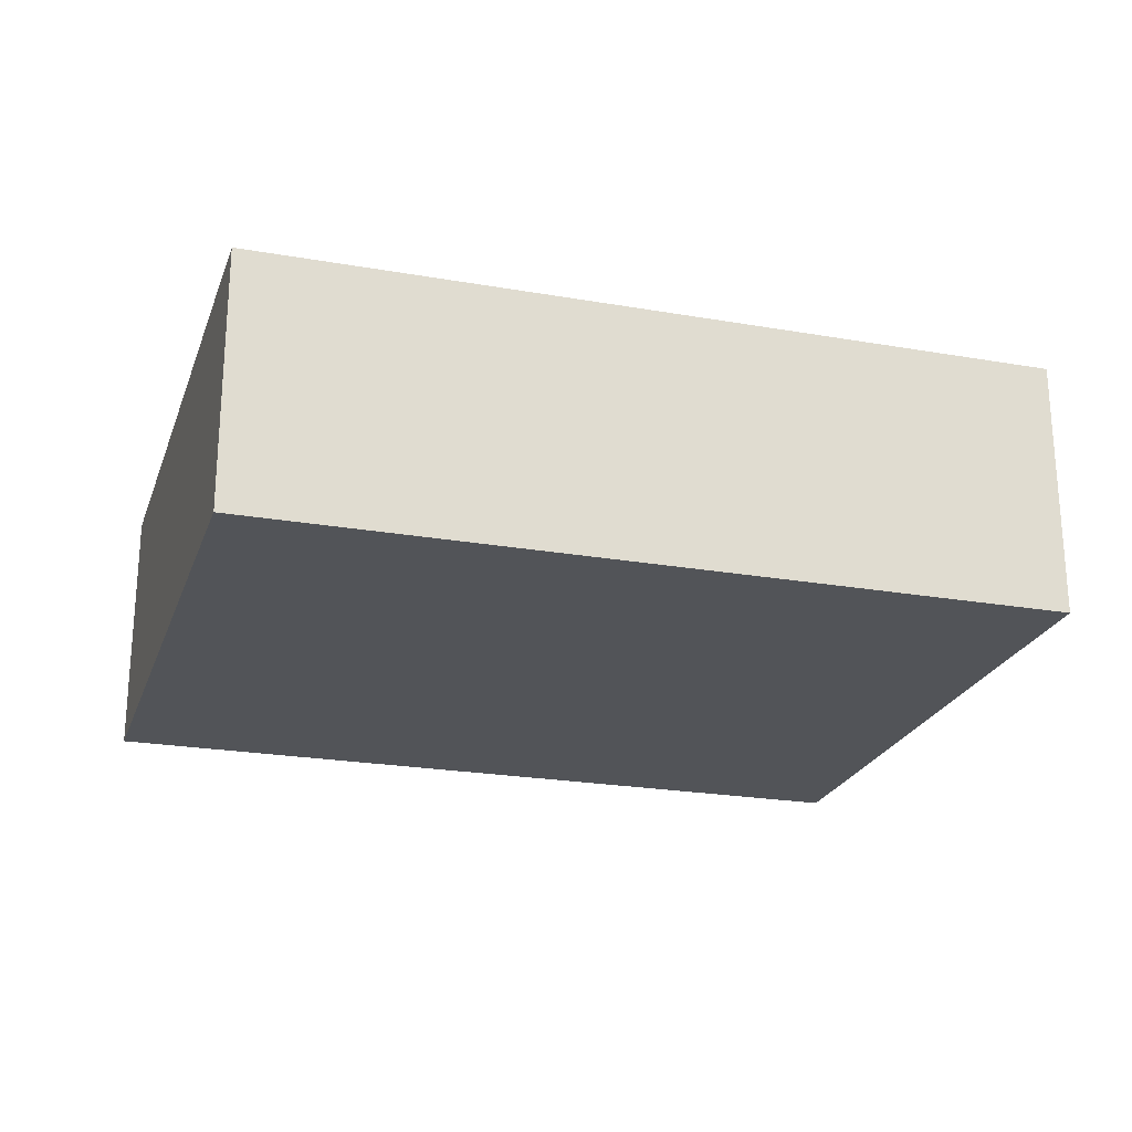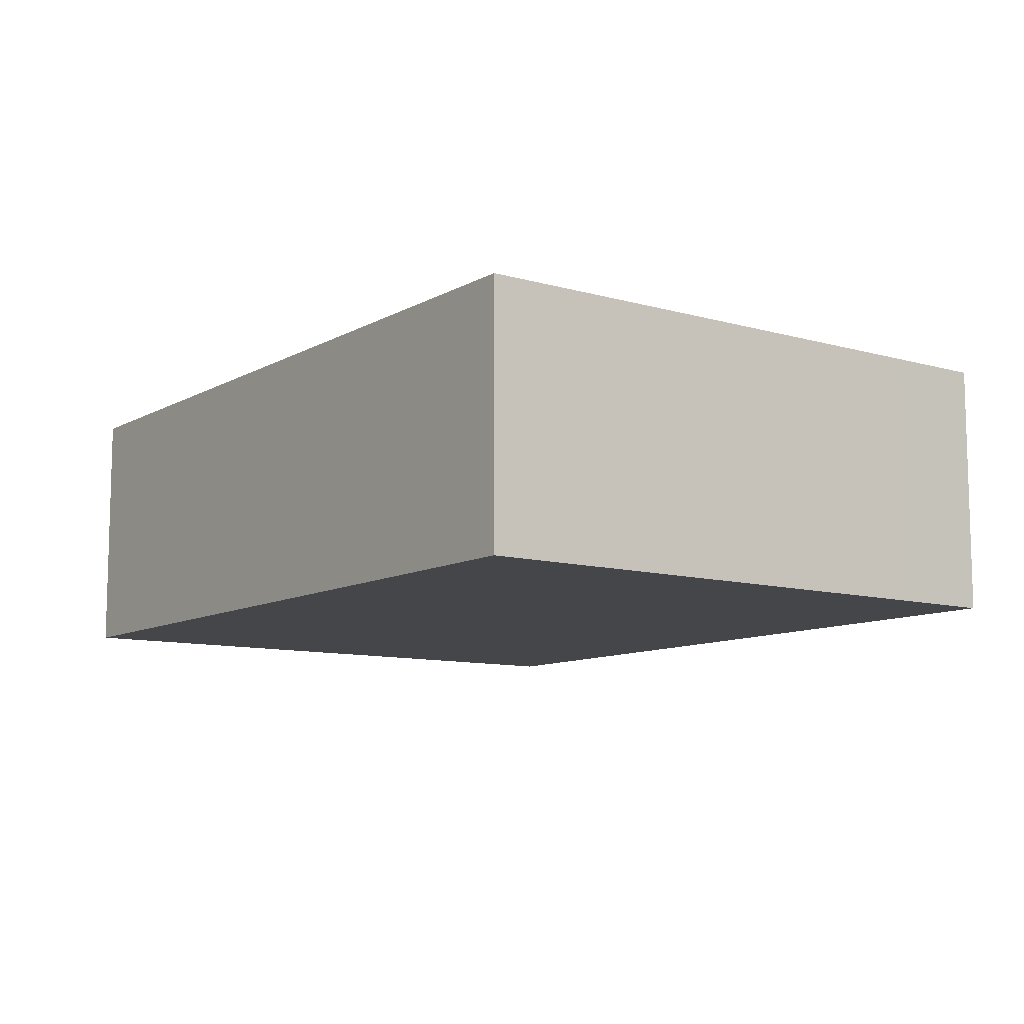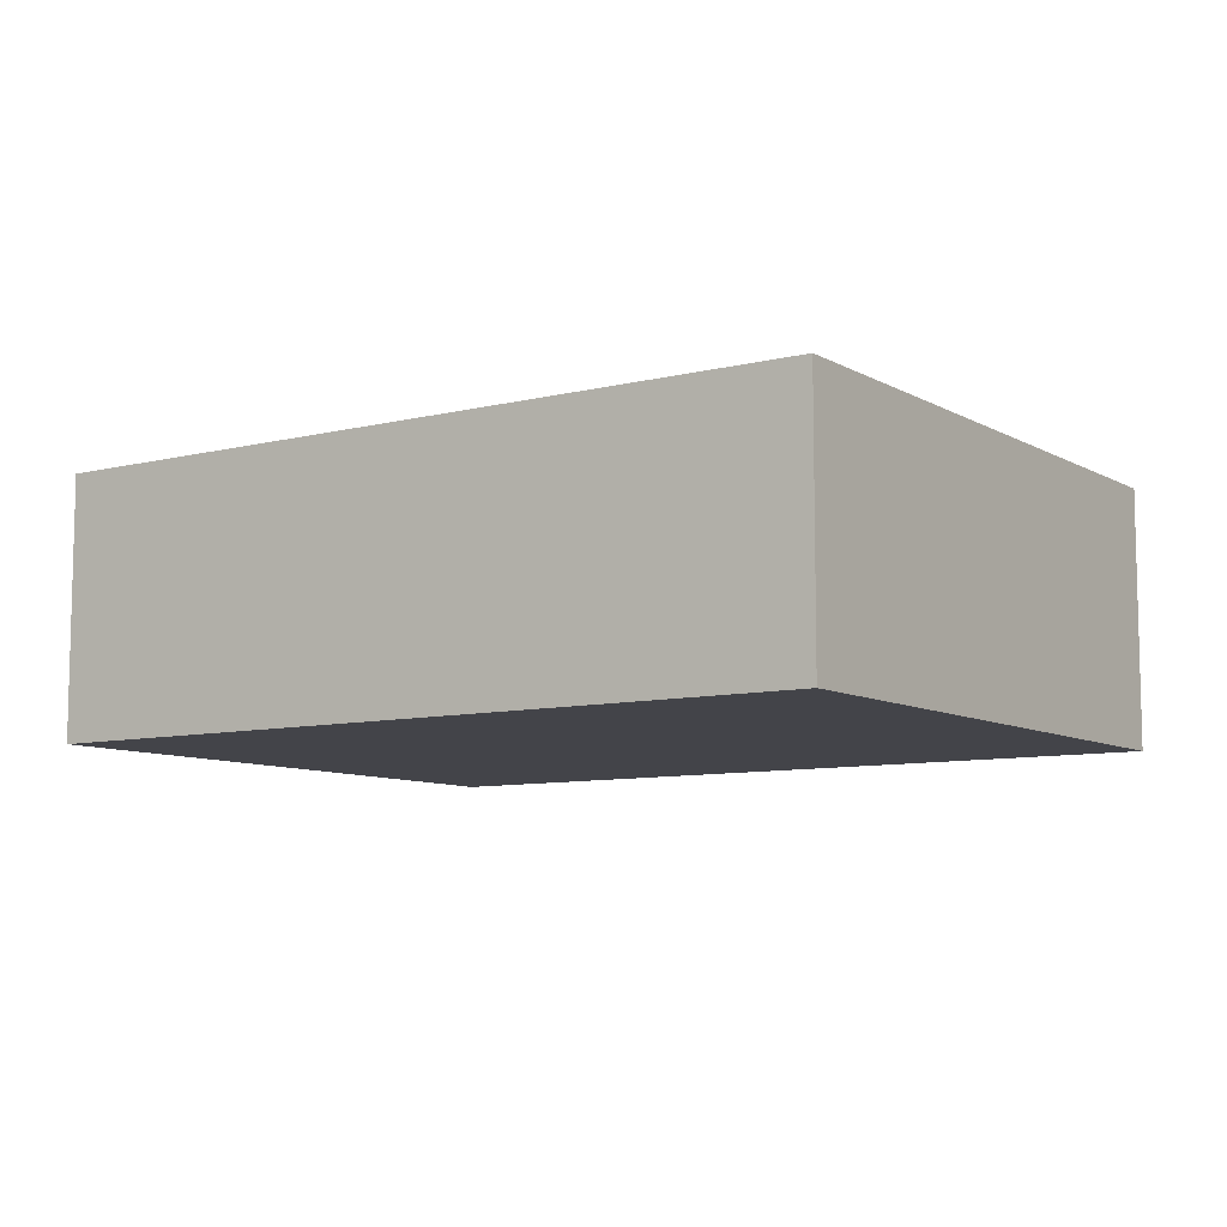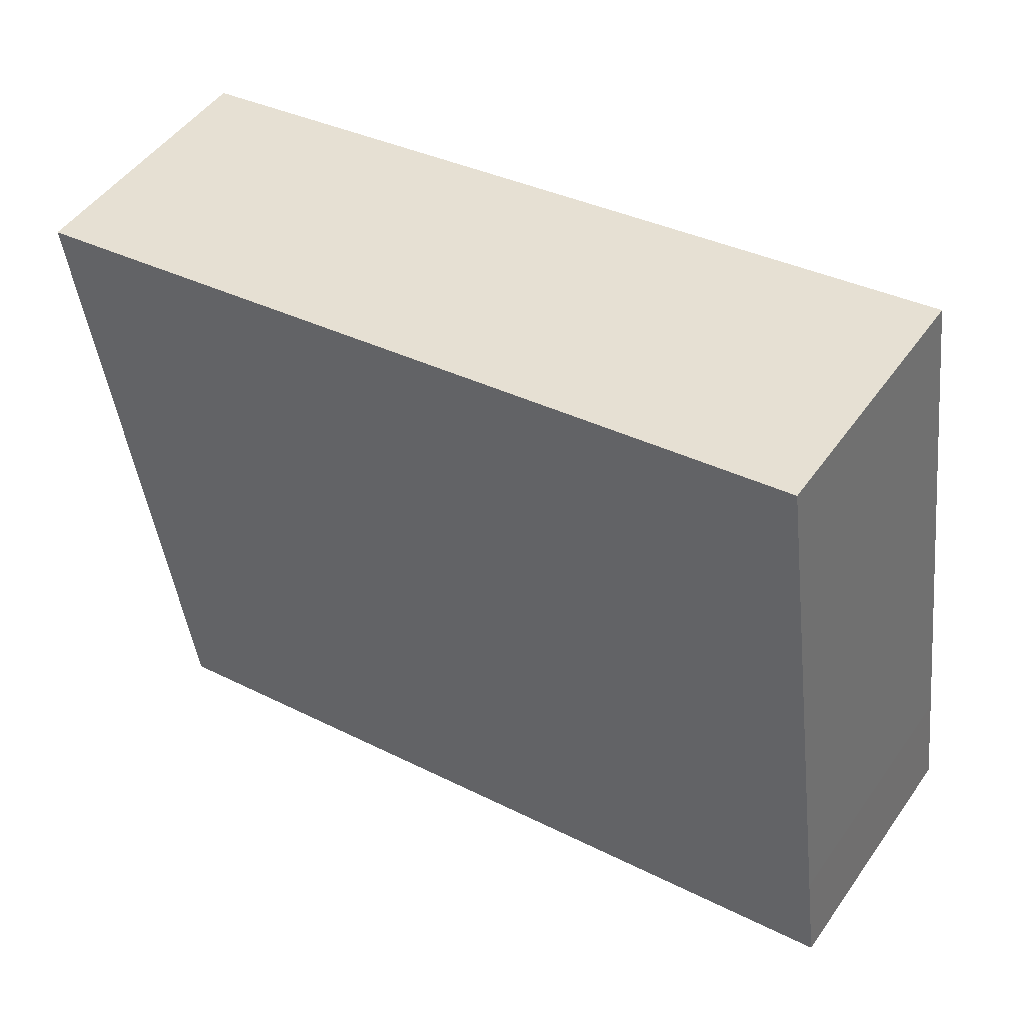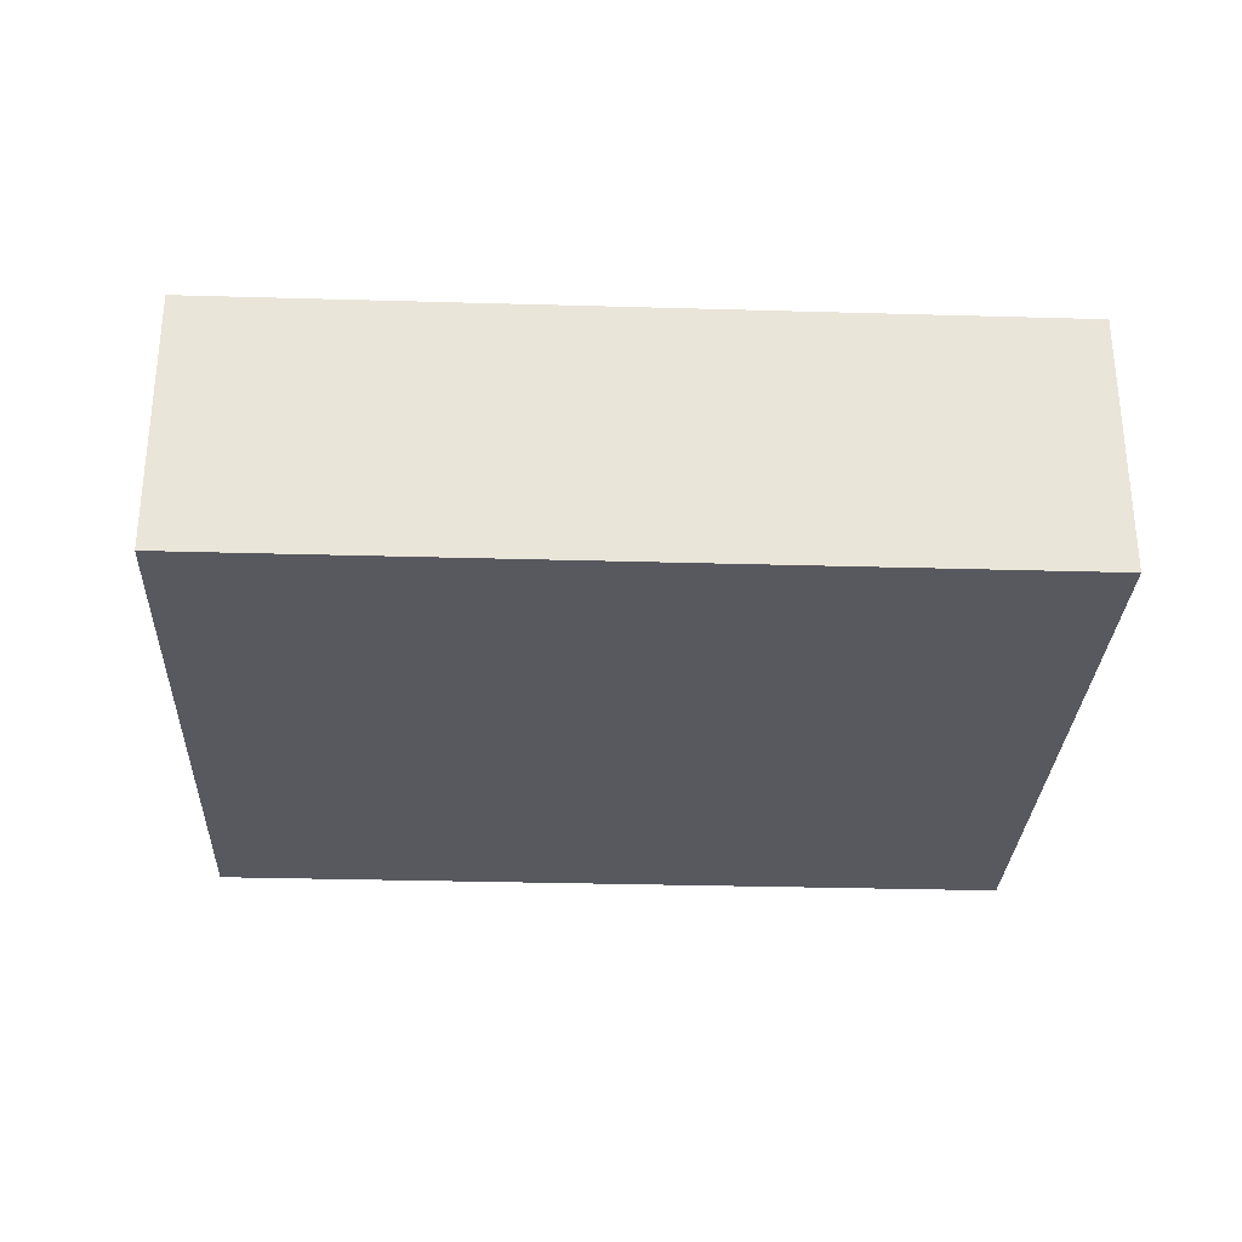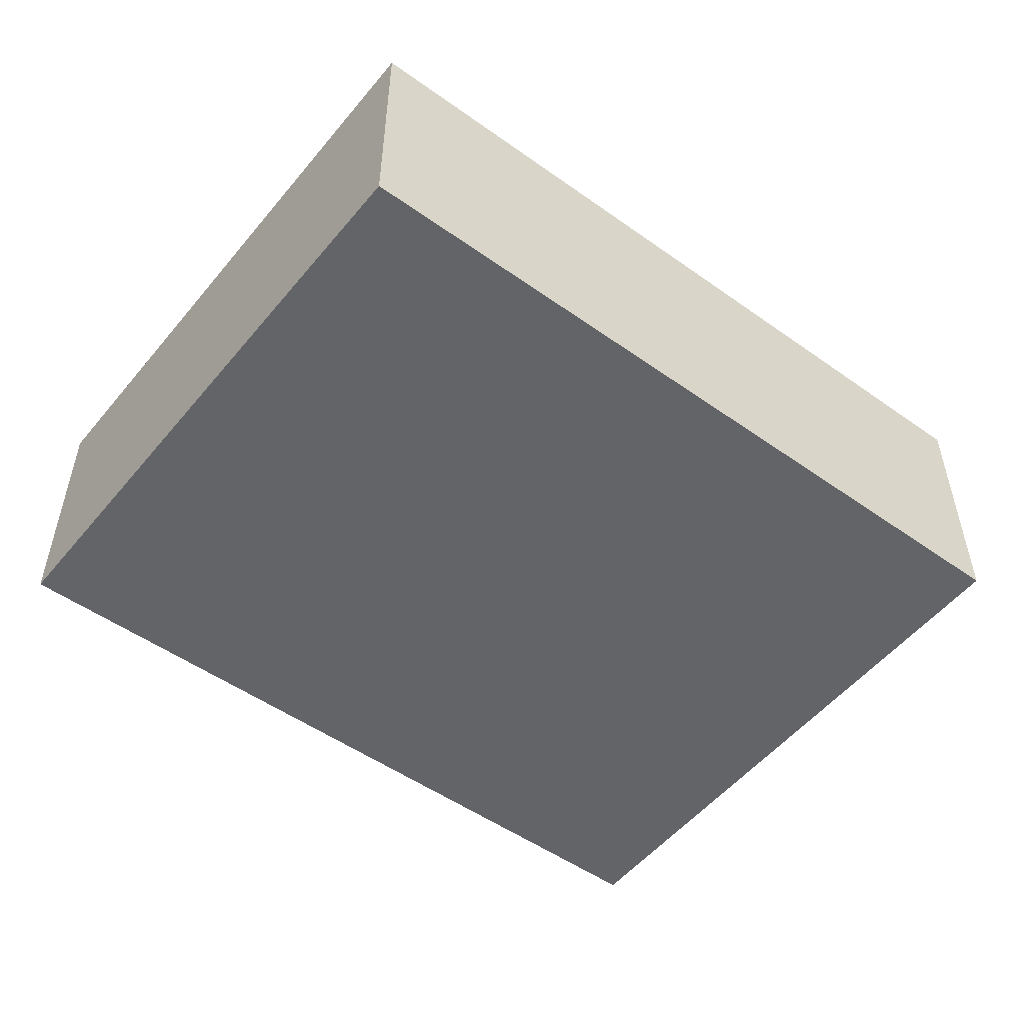
<metadata>
{"format":"obj","ext":"obj","renderer":"f3d","projection":"perspective","resolution":1024,"background":"white","views":[{"elev":-23.1,"azim":155.2,"up":"+Y"},{"elev":-9.9,"azim":46.0,"up":"+Y"},{"elev":-8.5,"azim":-154.2,"up":"+Y"},{"elev":48.8,"azim":33.7,"up":"+Z"},{"elev":-30.4,"azim":-10.7,"up":"+Y"},{"elev":-51.3,"azim":134.0,"up":"+Y"}]}
</metadata>
<code>
v  14.25 4.575 2.08
v  0.074 4.575 -0.479
v  0 4.575 2.801e-16
v  0.272 4.575 -1.772
v  0.626 4.575 -4.074
v  1.335 4.575 -8.684
v  1.641 4.575 -10.68
v  1.701 4.575 -11.07
v  15.76 4.575 -9.014
v  14.28 4.575 2.085
v  14.49 4.575 0.508
v  15.52 4.575 -7.177
v  0 0 0
v  14.25 -1.274e-16 2.08
v  14.28 -1.277e-16 2.085
v  14.49 -3.111e-17 0.508
v  15.52 4.395e-16 -7.177
v  15.76 5.519e-16 -9.014
v  1.701 6.777e-16 -11.07
v  1.641 6.537e-16 -10.68
v  1.335 5.317e-16 -8.684
v  0.626 2.495e-16 -4.074
v  0.272 1.085e-16 -1.772
v  0.074 2.933e-17 -0.479
g defaultobject
f 1 2 3
f 2 1 4
f 4 1 5
f 5 1 6
f 6 1 7
f 7 1 8
f 8 1 9
f 9 1 10
f 9 10 11
f 9 11 12
f 13 1 3
f 1 13 14
f 1 14 10
f 10 14 15
f 15 11 10
f 11 15 12
f 12 15 16
f 12 16 17
f 12 17 9
f 9 17 18
f 18 8 9
f 8 18 19
f 19 7 8
f 7 19 6
f 6 19 20
f 6 20 5
f 5 20 21
f 5 21 22
f 5 22 4
f 4 22 23
f 4 23 2
f 2 23 3
f 3 23 13
f 13 23 24
f 17 19 18
f 19 17 16
f 19 16 15
f 19 15 14
f 19 14 20
f 20 14 21
f 21 14 24
f 24 14 13
f 21 24 22
f 22 24 23

</code>
